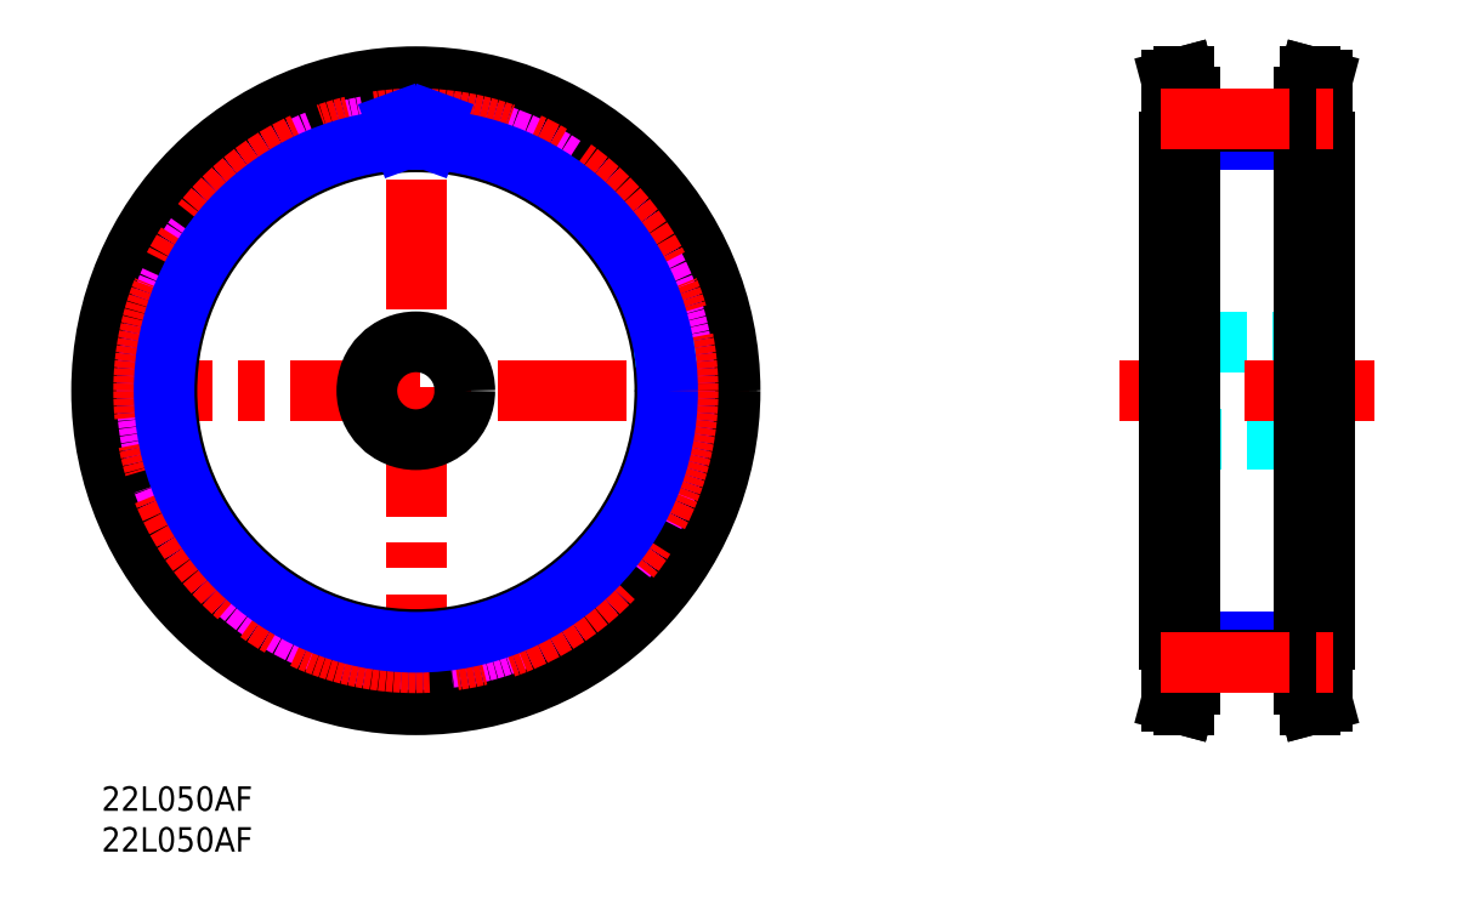
<metadata>
{"format":"dxf","ext":"dxf","renderer":"ezdxf+matplotlib","layout":"modelspace","background":"white","min_lineweight":24,"dpi":150}
</metadata>
<code>
0
SECTION
2
ENTITIES
0
TEXT
8
MSM_PART_NUMBER
10
0
20
-3
30
0
40
3
1
22L050AF
0
TEXT
8
MSM_PART_NUMBER
10
0
20
-8
30
0
40
3
1
22L050AF
0
CIRCLE
8
MSM_DASHED
10
38.5
20
48.5
30
0
40
35.96
0
LINE
8
MSM_DASHED
10
10.54
20
33.43
30
0
11
10.02
21
33.16
31
0
0
ARC
8
MSM_DASHED
10
39.68
20
80.23
30
0
40
0.91
50
267.9
51
357.6
0
ARC
8
MSM_DASHED
10
37.32
20
80.23
30
0
40
0.91
50
182.4
51
272.1
0
LINE
8
MSM_DASHED
10
36.41
20
80.19
30
0
11
36.38
21
80.78
31
0
0
ARC
8
MSM_DASHED
10
35.78
20
80.76
30
0
40
0.6
50
2.421
51
94.82
0
ARC
8
MSM_DASHED
10
38.5
20
48.5
30
0
40
32.97
50
94.82
51
101.5
0
ARC
8
MSM_DASHED
10
32.02
20
80.21
30
0
40
0.6
50
101.5
51
193.9
0
LINE
8
MSM_DASHED
10
31.44
20
80.07
30
0
11
31.58
21
79.5
31
0
0
ARC
8
MSM_DASHED
10
30.7
20
79.28
30
0
40
0.91
50
284.2
51
13.94
0
ARC
8
MSM_DASHED
10
38.5
20
48.5
30
0
40
30.84
50
104.2
51
108.5
0
ARC
8
MSM_DASHED
10
28.42
20
78.61
30
0
40
0.91
50
198.8
51
288.5
0
LINE
8
MSM_DASHED
10
27.56
20
78.32
30
0
11
27.37
21
78.88
31
0
0
ARC
8
MSM_DASHED
10
26.8
20
78.68
30
0
40
0.6
50
18.78
51
111.2
0
ARC
8
MSM_DASHED
10
38.5
20
48.5
30
0
40
32.97
50
111.2
51
117.9
0
ARC
8
MSM_DASHED
10
23.35
20
77.1
30
0
40
0.6
50
117.9
51
210.3
0
LINE
8
MSM_DASHED
10
22.83
20
76.8
30
0
11
23.13
21
76.29
31
0
0
ARC
8
MSM_DASHED
10
22.34
20
75.83
30
0
40
0.91
50
300.6
51
30.31
0
ARC
8
MSM_DASHED
10
38.5
20
48.5
30
0
40
30.84
50
120.6
51
124.9
0
ARC
8
MSM_DASHED
10
20.35
20
74.55
30
0
40
0.91
50
215.1
51
304.9
0
LINE
8
MSM_DASHED
10
19.61
20
74.03
30
0
11
19.27
21
74.51
31
0
0
ARC
8
MSM_DASHED
10
18.77
20
74.17
30
0
40
0.6
50
35.15
51
127.5
0
ARC
8
MSM_DASHED
10
38.5
20
48.5
30
0
40
32.97
50
127.5
51
134.3
0
ARC
8
MSM_DASHED
10
15.9
20
71.68
30
0
40
0.6
50
134.3
51
226.7
0
LINE
8
MSM_DASHED
10
15.49
20
71.24
30
0
11
15.92
21
70.83
31
0
0
ARC
8
MSM_DASHED
10
15.3
20
70.17
30
0
40
0.91
50
317
51
46.67
0
ARC
8
MSM_DASHED
10
38.5
20
48.5
30
0
40
30.84
50
137
51
141.2
0
ARC
8
MSM_DASHED
10
13.75
20
68.38
30
0
40
0.91
50
231.5
51
321.2
0
LINE
8
MSM_DASHED
10
13.18
20
67.67
30
0
11
12.72
21
68.04
31
0
0
ARC
8
MSM_DASHED
10
12.34
20
67.57
30
0
40
0.6
50
51.51
51
143.9
0
ARC
8
MSM_DASHED
10
38.5
20
48.5
30
0
40
32.97
50
143.9
51
150.6
0
ARC
8
MSM_DASHED
10
10.29
20
64.37
30
0
40
0.6
50
150.6
51
243
0
LINE
8
MSM_DASHED
10
10.02
20
63.84
30
0
11
10.54
21
63.57
31
0
0
ARC
8
MSM_DASHED
10
10.13
20
62.76
30
0
40
0.91
50
333.3
51
63.03
0
ARC
8
MSM_DASHED
10
38.5
20
48.5
30
0
40
30.84
50
153.3
51
157.6
0
ARC
8
MSM_DASHED
10
9.147
20
60.6
30
0
40
0.91
50
247.9
51
337.6
0
LINE
8
MSM_DASHED
10
8.804
20
59.76
30
0
11
8.256
21
59.98
31
0
0
ARC
8
MSM_DASHED
10
8.03
20
59.43
30
0
40
0.6
50
67.88
51
160.3
0
ARC
8
MSM_DASHED
10
38.5
20
48.5
30
0
40
32.97
50
160.3
51
167
0
ARC
8
MSM_DASHED
10
6.96
20
55.78
30
0
40
0.6
50
167
51
259.4
0
LINE
8
MSM_DASHED
10
6.849
20
55.19
30
0
11
7.431
21
55.08
31
0
0
ARC
8
MSM_DASHED
10
7.264
20
54.19
30
0
40
0.91
50
349.7
51
79.4
0
ARC
8
MSM_DASHED
10
38.5
20
48.5
30
0
40
30.84
50
169.7
51
174
0
ARC
8
MSM_DASHED
10
6.926
20
51.84
30
0
40
0.91
50
264.2
51
354
0
LINE
8
MSM_DASHED
10
6.835
20
50.94
30
0
11
6.246
21
51
31
0
0
ARC
8
MSM_DASHED
10
6.186
20
50.4
30
0
40
0.6
50
84.24
51
176.6
0
ARC
8
MSM_DASHED
10
38.5
20
48.5
30
0
40
32.97
50
176.6
51
183.4
0
ARC
8
MSM_DASHED
10
6.186
20
46.6
30
0
40
0.6
50
183.4
51
275.8
0
LINE
8
MSM_DASHED
10
6.246
20
46
30
0
11
6.835
21
46.06
31
0
0
ARC
8
MSM_DASHED
10
6.926
20
45.16
30
0
40
0.91
50
6.044
51
95.76
0
ARC
8
MSM_DASHED
10
38.5
20
48.5
30
0
40
30.84
50
186
51
190.3
0
ARC
8
MSM_DASHED
10
7.264
20
42.81
30
0
40
0.91
50
280.6
51
10.32
0
LINE
8
MSM_DASHED
10
7.431
20
41.92
30
0
11
6.849
21
41.81
31
0
0
ARC
8
MSM_DASHED
10
6.96
20
41.22
30
0
40
0.6
50
100.6
51
193
0
ARC
8
MSM_DASHED
10
38.5
20
48.5
30
0
40
32.97
50
193
51
199.7
0
ARC
8
MSM_DASHED
10
8.03
20
37.57
30
0
40
0.6
50
199.7
51
292.1
0
LINE
8
MSM_DASHED
10
8.256
20
37.02
30
0
11
8.804
21
37.24
31
0
0
ARC
8
MSM_DASHED
10
9.147
20
36.4
30
0
40
0.91
50
22.41
51
112.1
0
ARC
8
MSM_DASHED
10
38.5
20
48.5
30
0
40
30.84
50
202.4
51
206.7
0
ARC
8
MSM_DASHED
10
10.13
20
34.24
30
0
40
0.91
50
297
51
26.68
0
ARC
8
MSM_DASHED
10
10.29
20
32.63
30
0
40
0.6
50
117
51
209.4
0
ARC
8
MSM_DASHED
10
38.5
20
48.5
30
0
40
32.97
50
209.4
51
216.1
0
ARC
8
MSM_DASHED
10
12.34
20
29.43
30
0
40
0.6
50
216.1
51
308.5
0
LINE
8
MSM_DASHED
10
12.72
20
28.96
30
0
11
13.18
21
29.33
31
0
0
ARC
8
MSM_DASHED
10
13.75
20
28.62
30
0
40
0.91
50
38.77
51
128.5
0
ARC
8
MSM_DASHED
10
38.5
20
48.5
30
0
40
30.84
50
218.8
51
223
0
ARC
8
MSM_DASHED
10
15.3
20
26.83
30
0
40
0.91
50
313.3
51
43.05
0
LINE
8
MSM_DASHED
10
15.92
20
26.17
30
0
11
15.49
21
25.76
31
0
0
ARC
8
MSM_DASHED
10
15.9
20
25.32
30
0
40
0.6
50
133.3
51
225.7
0
ARC
8
MSM_DASHED
10
38.5
20
48.5
30
0
40
32.97
50
225.7
51
232.5
0
ARC
8
MSM_DASHED
10
18.77
20
22.83
30
0
40
0.6
50
232.5
51
324.9
0
LINE
8
MSM_DASHED
10
19.27
20
22.49
30
0
11
19.61
21
22.97
31
0
0
ARC
8
MSM_DASHED
10
20.35
20
22.45
30
0
40
0.91
50
55.13
51
144.9
0
ARC
8
MSM_DASHED
10
38.5
20
48.5
30
0
40
30.84
50
235.1
51
239.4
0
ARC
8
MSM_DASHED
10
22.34
20
21.17
30
0
40
0.91
50
329.7
51
59.41
0
LINE
8
MSM_DASHED
10
23.13
20
20.71
30
0
11
22.83
21
20.2
31
0
0
ARC
8
MSM_DASHED
10
23.35
20
19.9
30
0
40
0.6
50
149.7
51
242.1
0
ARC
8
MSM_DASHED
10
38.5
20
48.5
30
0
40
32.97
50
242.1
51
248.8
0
ARC
8
MSM_DASHED
10
26.8
20
18.32
30
0
40
0.6
50
248.8
51
341.2
0
LINE
8
MSM_DASHED
10
27.37
20
18.12
30
0
11
27.56
21
18.68
31
0
0
ARC
8
MSM_DASHED
10
28.42
20
18.39
30
0
40
0.91
50
71.5
51
161.2
0
ARC
8
MSM_DASHED
10
38.5
20
48.5
30
0
40
30.84
50
251.5
51
255.8
0
ARC
8
MSM_DASHED
10
30.7
20
17.72
30
0
40
0.91
50
346.1
51
75.77
0
LINE
8
MSM_DASHED
10
31.58
20
17.5
30
0
11
31.44
21
16.93
31
0
0
ARC
8
MSM_DASHED
10
32.02
20
16.79
30
0
40
0.6
50
166.1
51
258.5
0
ARC
8
MSM_DASHED
10
38.5
20
48.5
30
0
40
32.97
50
258.5
51
265.2
0
ARC
8
MSM_DASHED
10
35.78
20
16.24
30
0
40
0.6
50
265.2
51
357.6
0
LINE
8
MSM_DASHED
10
36.38
20
16.22
30
0
11
36.41
21
16.81
31
0
0
ARC
8
MSM_DASHED
10
37.32
20
16.77
30
0
40
0.91
50
87.86
51
177.6
0
ARC
8
MSM_DASHED
10
38.5
20
48.5
30
0
40
30.84
50
267.9
51
272.1
0
ARC
8
MSM_DASHED
10
39.68
20
16.77
30
0
40
0.91
50
2.421
51
92.14
0
LINE
8
MSM_DASHED
10
40.59
20
16.81
30
0
11
40.62
21
16.22
31
0
0
ARC
8
MSM_DASHED
10
41.22
20
16.24
30
0
40
0.6
50
182.4
51
274.8
0
ARC
8
MSM_DASHED
10
38.5
20
48.5
30
0
40
32.97
50
274.8
51
281.5
0
ARC
8
MSM_DASHED
10
44.98
20
16.79
30
0
40
0.6
50
281.5
51
13.94
0
LINE
8
MSM_DASHED
10
45.56
20
16.93
30
0
11
45.42
21
17.5
31
0
0
ARC
8
MSM_DASHED
10
46.3
20
17.72
30
0
40
0.91
50
104.2
51
193.9
0
ARC
8
MSM_DASHED
10
38.5
20
48.5
30
0
40
30.84
50
284.2
51
288.5
0
ARC
8
MSM_DASHED
10
48.58
20
18.39
30
0
40
0.91
50
18.78
51
108.5
0
LINE
8
MSM_DASHED
10
49.44
20
18.68
30
0
11
49.63
21
18.12
31
0
0
ARC
8
MSM_DASHED
10
50.2
20
18.32
30
0
40
0.6
50
198.8
51
291.2
0
ARC
8
MSM_DASHED
10
38.5
20
48.5
30
0
40
32.97
50
291.2
51
297.9
0
ARC
8
MSM_DASHED
10
53.65
20
19.9
30
0
40
0.6
50
297.9
51
30.31
0
LINE
8
MSM_DASHED
10
54.17
20
20.2
30
0
11
53.87
21
20.71
31
0
0
ARC
8
MSM_DASHED
10
54.66
20
21.17
30
0
40
0.91
50
120.6
51
210.3
0
ARC
8
MSM_DASHED
10
38.5
20
48.5
30
0
40
30.84
50
300.6
51
304.9
0
ARC
8
MSM_DASHED
10
56.65
20
22.45
30
0
40
0.91
50
35.15
51
124.9
0
LINE
8
MSM_DASHED
10
57.39
20
22.97
30
0
11
57.73
21
22.49
31
0
0
ARC
8
MSM_DASHED
10
58.23
20
22.83
30
0
40
0.6
50
215.1
51
307.5
0
ARC
8
MSM_DASHED
10
38.5
20
48.5
30
0
40
32.97
50
307.5
51
314.3
0
ARC
8
MSM_DASHED
10
61.1
20
25.32
30
0
40
0.6
50
314.3
51
46.67
0
LINE
8
MSM_DASHED
10
61.51
20
25.76
30
0
11
61.08
21
26.17
31
0
0
ARC
8
MSM_DASHED
10
61.7
20
26.83
30
0
40
0.91
50
137
51
226.7
0
ARC
8
MSM_DASHED
10
38.5
20
48.5
30
0
40
30.84
50
317
51
321.2
0
ARC
8
MSM_DASHED
10
63.25
20
28.62
30
0
40
0.91
50
51.51
51
141.2
0
LINE
8
MSM_DASHED
10
63.82
20
29.33
30
0
11
64.28
21
28.96
31
0
0
ARC
8
MSM_DASHED
10
64.66
20
29.43
30
0
40
0.6
50
231.5
51
323.9
0
ARC
8
MSM_DASHED
10
38.5
20
48.5
30
0
40
32.97
50
323.9
51
330.6
0
ARC
8
MSM_DASHED
10
66.71
20
32.63
30
0
40
0.6
50
330.6
51
63.03
0
LINE
8
MSM_DASHED
10
66.98
20
33.16
30
0
11
66.46
21
33.43
31
0
0
ARC
8
MSM_DASHED
10
66.87
20
34.24
30
0
40
0.91
50
153.3
51
243
0
ARC
8
MSM_DASHED
10
38.5
20
48.5
30
0
40
30.84
50
333.3
51
337.6
0
ARC
8
MSM_DASHED
10
67.85
20
36.4
30
0
40
0.91
50
67.88
51
157.6
0
LINE
8
MSM_DASHED
10
68.2
20
37.24
30
0
11
68.74
21
37.02
31
0
0
ARC
8
MSM_DASHED
10
68.97
20
37.57
30
0
40
0.6
50
247.9
51
340.3
0
ARC
8
MSM_DASHED
10
38.5
20
48.5
30
0
40
32.97
50
340.3
51
347
0
ARC
8
MSM_DASHED
10
70.04
20
41.22
30
0
40
0.6
50
347
51
79.4
0
LINE
8
MSM_DASHED
10
70.15
20
41.81
30
0
11
69.57
21
41.92
31
0
0
ARC
8
MSM_DASHED
10
69.74
20
42.81
30
0
40
0.91
50
169.7
51
259.4
0
ARC
8
MSM_DASHED
10
38.5
20
48.5
30
0
40
30.84
50
349.7
51
354
0
ARC
8
MSM_DASHED
10
70.07
20
45.16
30
0
40
0.91
50
84.24
51
174
0
LINE
8
MSM_DASHED
10
70.16
20
46.06
30
0
11
70.75
21
46
31
0
0
ARC
8
MSM_DASHED
10
70.81
20
46.6
30
0
40
0.6
50
264.2
51
356.6
0
ARC
8
MSM_DASHED
10
38.5
20
48.5
30
0
40
32.97
50
356.6
51
3.365
0
ARC
8
MSM_DASHED
10
70.81
20
50.4
30
0
40
0.6
50
3.365
51
95.76
0
LINE
8
MSM_DASHED
10
70.75
20
51
30
0
11
70.16
21
50.94
31
0
0
ARC
8
MSM_DASHED
10
70.07
20
51.84
30
0
40
0.91
50
186
51
275.8
0
ARC
8
MSM_DASHED
10
69.74
20
54.19
30
0
40
0.91
50
100.6
51
190.3
0
LINE
8
MSM_DASHED
10
69.57
20
55.08
30
0
11
70.15
21
55.19
31
0
0
ARC
8
MSM_DASHED
10
70.04
20
55.78
30
0
40
0.6
50
280.6
51
13
0
ARC
8
MSM_DASHED
10
38.5
20
48.5
30
0
40
32.97
50
13
51
19.73
0
ARC
8
MSM_DASHED
10
68.97
20
59.43
30
0
40
0.6
50
19.73
51
112.1
0
LINE
8
MSM_DASHED
10
68.74
20
59.98
30
0
11
68.2
21
59.76
31
0
0
ARC
8
MSM_DASHED
10
67.85
20
60.6
30
0
40
0.91
50
202.4
51
292.1
0
ARC
8
MSM_DASHED
10
38.5
20
48.5
30
0
40
30.84
50
22.41
51
26.68
0
ARC
8
MSM_DASHED
10
66.87
20
62.76
30
0
40
0.91
50
117
51
206.7
0
LINE
8
MSM_DASHED
10
66.46
20
63.57
30
0
11
66.98
21
63.84
31
0
0
ARC
8
MSM_DASHED
10
66.71
20
64.37
30
0
40
0.6
50
297
51
29.36
0
ARC
8
MSM_DASHED
10
38.5
20
48.5
30
0
40
32.97
50
29.36
51
36.09
0
ARC
8
MSM_DASHED
10
64.66
20
67.57
30
0
40
0.6
50
36.09
51
128.5
0
LINE
8
MSM_DASHED
10
64.28
20
68.04
30
0
11
63.82
21
67.67
31
0
0
ARC
8
MSM_DASHED
10
63.25
20
68.38
30
0
40
0.91
50
218.8
51
308.5
0
ARC
8
MSM_DASHED
10
38.5
20
48.5
30
0
40
30.84
50
38.77
51
43.05
0
ARC
8
MSM_DASHED
10
61.7
20
70.17
30
0
40
0.91
50
133.3
51
223
0
LINE
8
MSM_DASHED
10
61.08
20
70.83
30
0
11
61.51
21
71.24
31
0
0
ARC
8
MSM_DASHED
10
61.1
20
71.68
30
0
40
0.6
50
313.3
51
45.73
0
ARC
8
MSM_DASHED
10
38.5
20
48.5
30
0
40
32.97
50
45.73
51
52.46
0
ARC
8
MSM_DASHED
10
58.23
20
74.17
30
0
40
0.6
50
52.46
51
144.9
0
LINE
8
MSM_DASHED
10
57.73
20
74.51
30
0
11
57.39
21
74.03
31
0
0
ARC
8
MSM_DASHED
10
56.65
20
74.55
30
0
40
0.91
50
235.1
51
324.9
0
ARC
8
MSM_DASHED
10
38.5
20
48.5
30
0
40
30.84
50
55.13
51
59.41
0
ARC
8
MSM_DASHED
10
54.66
20
75.83
30
0
40
0.91
50
149.7
51
239.4
0
LINE
8
MSM_DASHED
10
53.87
20
76.29
30
0
11
54.17
21
76.8
31
0
0
ARC
8
MSM_DASHED
10
53.65
20
77.1
30
0
40
0.6
50
329.7
51
62.09
0
ARC
8
MSM_DASHED
10
38.5
20
48.5
30
0
40
32.97
50
62.09
51
68.82
0
ARC
8
MSM_DASHED
10
50.2
20
78.68
30
0
40
0.6
50
68.82
51
161.2
0
LINE
8
MSM_DASHED
10
49.63
20
78.88
30
0
11
49.44
21
78.32
31
0
0
ARC
8
MSM_DASHED
10
48.58
20
78.61
30
0
40
0.91
50
251.5
51
341.2
0
ARC
8
MSM_DASHED
10
38.5
20
48.5
30
0
40
30.84
50
71.5
51
75.77
0
ARC
8
MSM_DASHED
10
46.3
20
79.28
30
0
40
0.91
50
166.1
51
255.8
0
LINE
8
MSM_DASHED
10
45.42
20
79.5
30
0
11
45.56
21
80.07
31
0
0
ARC
8
MSM_DASHED
10
44.98
20
80.21
30
0
40
0.6
50
346.1
51
78.45
0
ARC
8
MSM_DASHED
10
38.5
20
48.5
30
0
40
32.97
50
78.45
51
85.18
0
ARC
8
MSM_DASHED
10
41.22
20
80.76
30
0
40
0.6
50
85.18
51
177.6
0
LINE
8
MSM_DASHED
10
40.62
20
80.78
30
0
11
40.59
21
80.19
31
0
0
LINE
8
MSM_CENTER
10
-2.304
20
48.5
30
0
11
79.3
21
48.5
31
0
0
LINE
8
MSM_CENTER
10
38.5
20
7.696
30
0
11
38.5
21
89.3
31
0
0
CIRCLE
8
MSM_CONTINUOUS
10
38.5
20
48.5
30
0
40
38.5
0
CIRCLE
8
MSM_CONTINUOUS
10
38.5
20
48.5
30
0
40
35.75
0
CIRCLE
8
MSM_CONTINUOUS
10
38.5
20
48.5
30
0
40
38.09
0
CIRCLE
8
MSM_CONTINUOUS
10
38.5
20
48.5
30
0
40
30.5
0
CIRCLE
8
MSM_CONTINUOUS
10
38.5
20
48.5
30
0
40
6
0
LINE
8
MSM_DASHED
10
131.7
20
84.25
30
0
11
131.1
21
86.59
31
0
0
LINE
8
MSM_DASHED
10
131.1
20
10.41
30
0
11
131.7
21
12.75
31
0
0
LINE
8
MSM_DASHED
10
131.7
20
84.25
30
0
11
131.7
21
12.75
31
0
0
LINE
8
MSM_DASHED
10
148.9
20
12.75
30
0
11
149.5
21
10.41
31
0
0
LINE
8
MSM_DASHED
10
149.5
20
86.59
30
0
11
148.9
21
84.25
31
0
0
LINE
8
MSM_DASHED
10
148.9
20
12.75
30
0
11
148.9
21
84.25
31
0
0
LINE
8
MSM_NARROW
10
133.3
20
17.66
30
0
11
147.3
21
17.66
31
0
0
LINE
8
MSM_NARROW
10
147.3
20
79.34
30
0
11
133.3
21
79.34
31
0
0
LINE
8
MSM_DASHED
10
149.8
20
54.5
30
0
11
130.8
21
54.5
31
0
0
LINE
8
MSM_DASHED
10
130.8
20
42.5
30
0
11
149.8
21
42.5
31
0
0
LINE
8
MSM_DASHED
10
133.3
20
79
30
0
11
131.1
21
79
31
0
0
LINE
8
MSM_DASHED
10
131.1
20
18
30
0
11
133.3
21
18
31
0
0
LINE
8
MSM_DASHED
10
149.5
20
79
30
0
11
147.3
21
79
31
0
0
LINE
8
MSM_DASHED
10
147.3
20
18
30
0
11
149.5
21
18
31
0
0
LINE
8
MSM_CENTER
10
155.9
20
48.5
30
0
11
124.7
21
48.5
31
0
0
LINE
8
MSM_CONTINUOUS
10
131.1
20
10.41
30
0
11
132.6
21
10
31
0
0
LINE
8
MSM_CONTINUOUS
10
132.6
20
87
30
0
11
131.1
21
86.59
31
0
0
LINE
8
MSM_CONTINUOUS
10
131.1
20
86.59
30
0
11
131.1
21
10.41
31
0
0
LINE
8
MSM_CONTINUOUS
10
133.3
20
84.46
30
0
11
132.6
21
87
31
0
0
LINE
8
MSM_CONTINUOUS
10
132.6
20
10
30
0
11
133.3
21
12.54
31
0
0
LINE
8
MSM_CONTINUOUS
10
132.6
20
87
30
0
11
132.6
21
10
31
0
0
LINE
8
MSM_CONTINUOUS
10
133.3
20
84.46
30
0
11
133.3
21
12.54
31
0
0
LINE
8
MSM_CONTINUOUS
10
149.5
20
86.59
30
0
11
148
21
87
31
0
0
LINE
8
MSM_CONTINUOUS
10
148
20
10
30
0
11
149.5
21
10.41
31
0
0
LINE
8
MSM_CONTINUOUS
10
149.5
20
10.41
30
0
11
149.5
21
86.59
31
0
0
LINE
8
MSM_CONTINUOUS
10
147.3
20
12.54
30
0
11
148
21
10
31
0
0
LINE
8
MSM_CONTINUOUS
10
148
20
87
30
0
11
147.3
21
84.46
31
0
0
LINE
8
MSM_CONTINUOUS
10
148
20
10
30
0
11
148
21
87
31
0
0
LINE
8
MSM_CONTINUOUS
10
147.3
20
12.54
30
0
11
147.3
21
84.46
31
0
0
LINE
8
MSM_CONTINUOUS
10
130.8
20
18
30
0
11
130.8
21
79
31
0
0
LINE
8
MSM_CONTINUOUS
10
131.1
20
79
30
0
11
130.8
21
79
31
0
0
LINE
8
MSM_CONTINUOUS
10
130.8
20
18
30
0
11
131.1
21
18
31
0
0
LINE
8
MSM_CONTINUOUS
10
149.8
20
18
30
0
11
149.8
21
79
31
0
0
LINE
8
MSM_CONTINUOUS
10
149.8
20
79
30
0
11
149.5
21
79
31
0
0
LINE
8
MSM_CONTINUOUS
10
149.5
20
18
30
0
11
149.8
21
18
31
0
0
CIRCLE
8
MSM_IMAGINARY
10
38.5
20
48.5
30
0
40
32.97
0
CIRCLE
8
MSM_CENTER
10
38.5
20
48.5
30
0
40
33.35
0
ARC
8
MSM_DASHED
10
38.5
20
48.5
30
0
40
30.84
50
87.86
51
92.14
0
LINE
8
MSM_NARROW
10
40.59
20
80.19
30
0
11
40.56
21
79.27
31
0
0
LINE
8
MSM_NARROW
10
40.05
20
79.3
30
0
11
40.81
21
81.39
31
0
0
LINE
8
MSM_NARROW
10
36.41
20
80.19
30
0
11
36.45
21
79.27
31
0
0
LINE
8
MSM_NARROW
10
36.95
20
79.3
30
0
11
36.19
21
81.39
31
0
0
ARC
8
MSM_DASHED
10
38.5
20
48.5
30
0
40
30.84
50
6.044
51
10.32
0
LINE
8
MSM_CONTINUOUS
10
133.3
20
81.47
30
0
11
147.3
21
81.47
31
0
0
LINE
8
MSM_CENTER
10
129.7
20
81.85
30
0
11
150.9
21
81.85
31
0
0
LINE
8
MSM_CONTINUOUS
10
133.3
20
15.53
30
0
11
147.3
21
15.53
31
0
0
LINE
8
MSM_CENTER
10
129.7
20
15.15
30
0
11
150.9
21
15.15
31
0
0
CIRCLE
8
MSM_NARROW
10
38.5
20
48.5
30
0
40
30.84
0
VIEWPORT
8
0
10
0
20
0
30
0
40
8.976
41
6.936
68
     1
69
     1
0
VIEWPORT
8
0
10
5.25
20
3.5
30
0
40
8.4
41
5.6
68
     2
69
     2
0
ENDSEC
0
EOF

</code>
